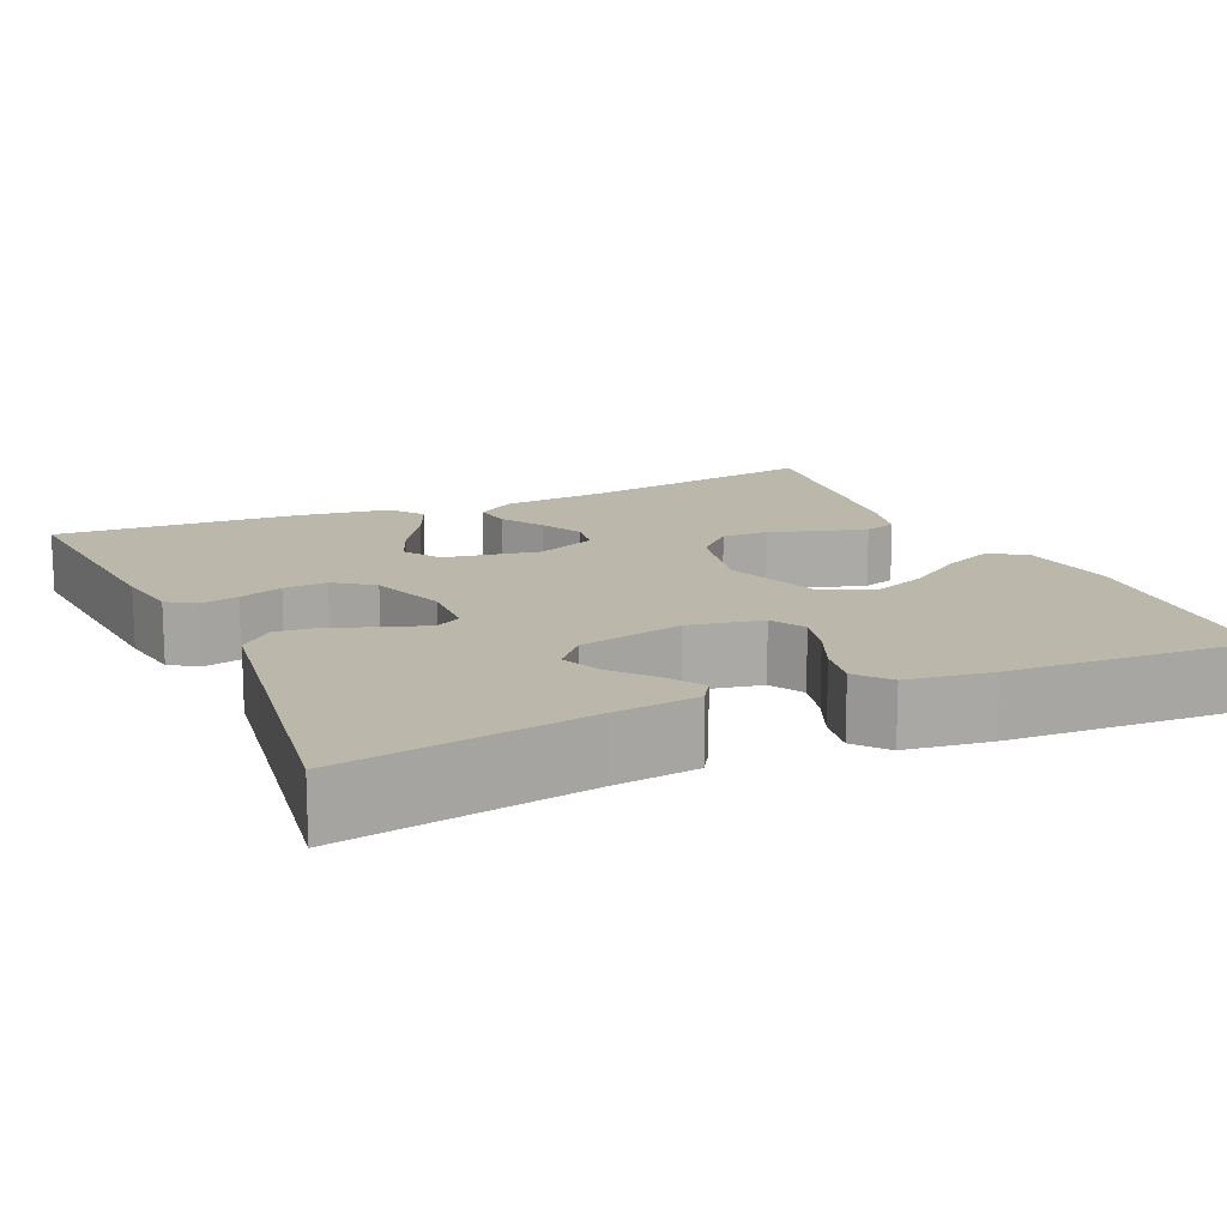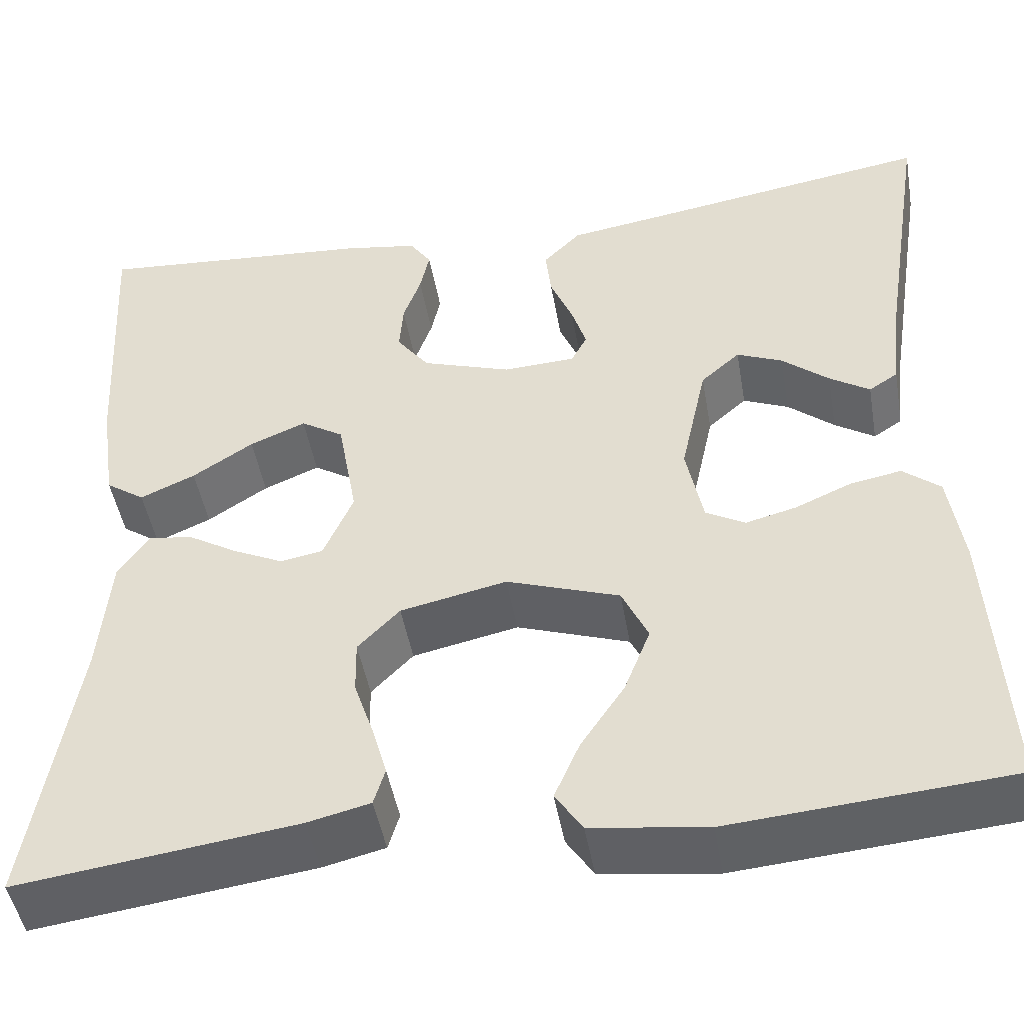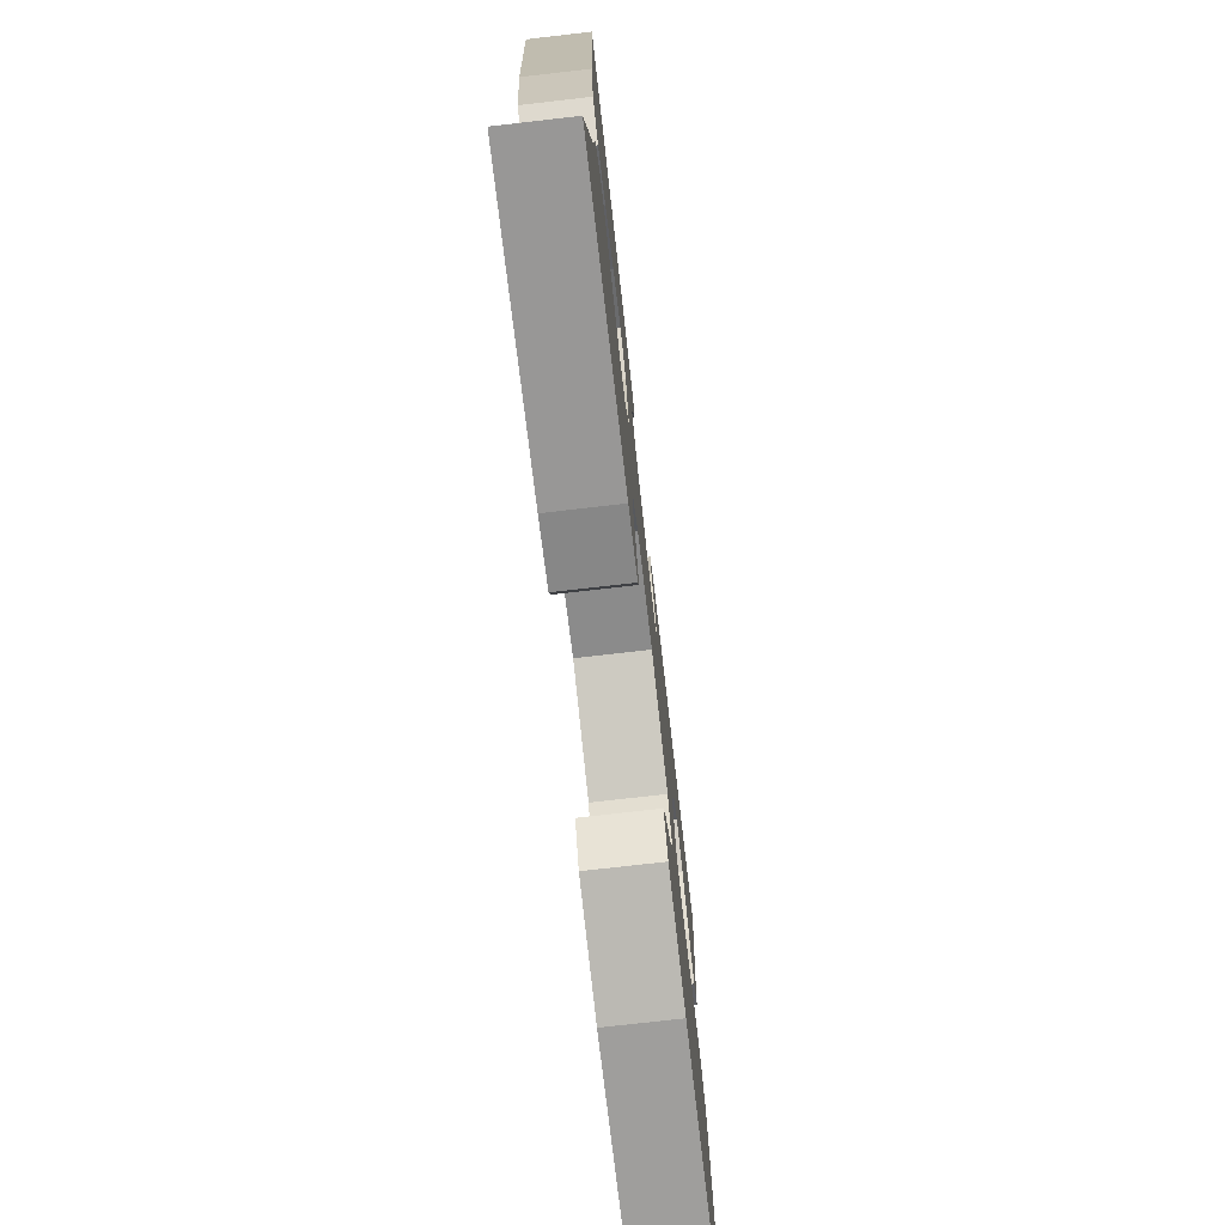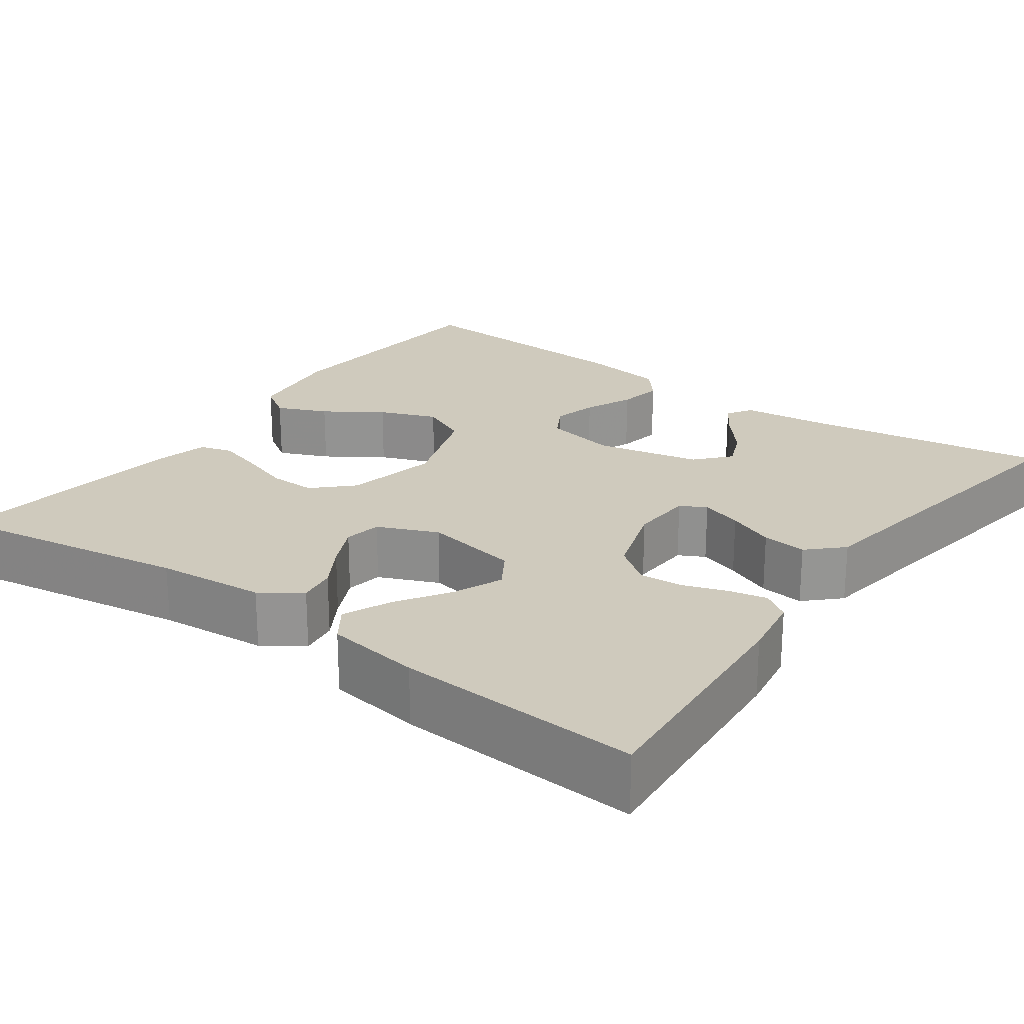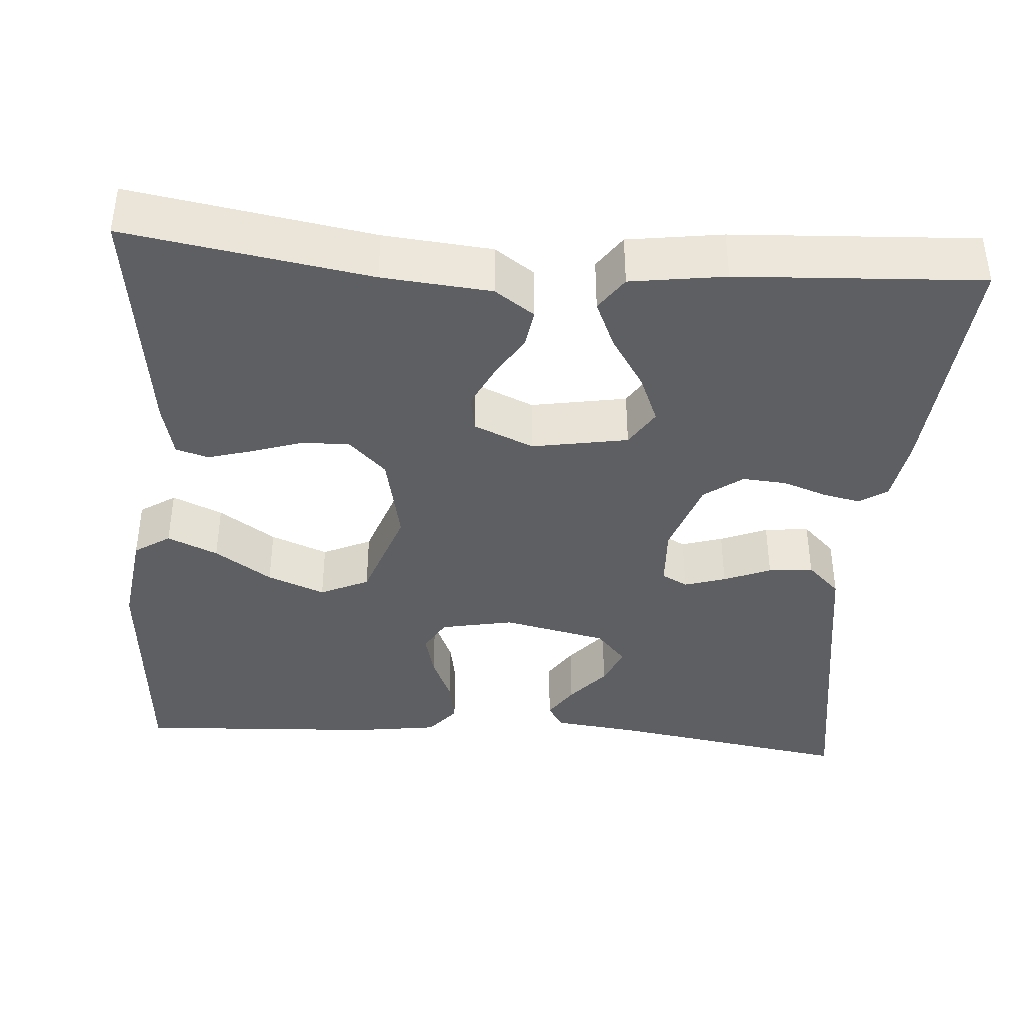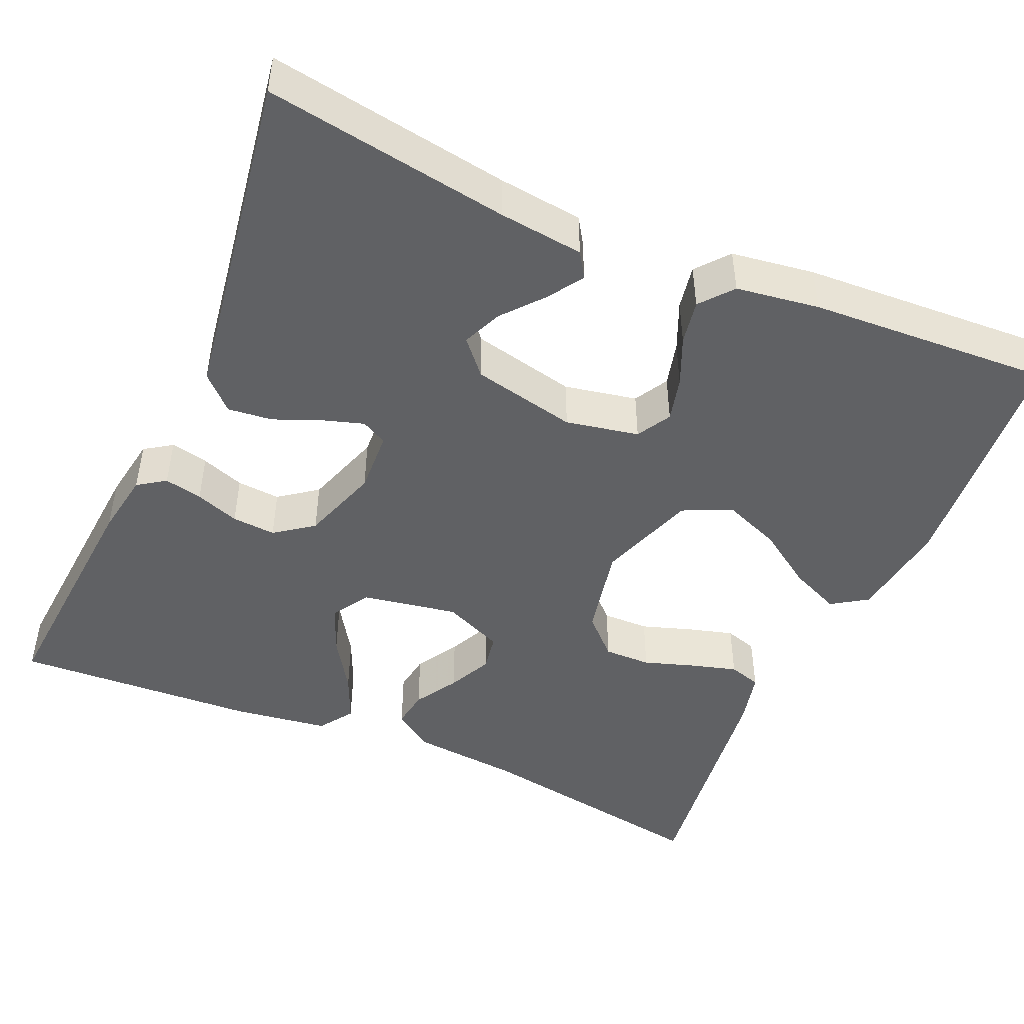
<metadata>
{"format":"obj","ext":"obj","renderer":"f3d","projection":"perspective","resolution":1024,"background":"white","views":[{"elev":14.4,"azim":65.6,"up":"+Y"},{"elev":-47.2,"azim":9.9,"up":"+Z"},{"elev":-75.5,"azim":-83.5,"up":"+Z"},{"elev":23.1,"azim":-54.0,"up":"+Y"},{"elev":-39.5,"azim":-94.4,"up":"+Y"},{"elev":-47.0,"azim":66.3,"up":"+Y"}]}
</metadata>
<code>
v 0.5 0.07 0.5
v 0.453 0.07 0.2
v 0.441 0.07 0.095
v 0.41 0.07 0.075
v 0.367 0.07 0.103
v 0.317 0.07 0.145
v 0.268 0.07 0.166
v 0.226 0.07 0.129
v 0.198 0.07 0
v 0.216 0.07 -0.09
v 0.258 0.07 -0.114
v 0.313 0.07 -0.1
v 0.373 0.07 -0.074
v 0.428 0.07 -0.064
v 0.468 0.07 -0.097
v 0.483 0.07 -0.2
v 0.5 0.07 -0.5
v 0.2 0.07 -0.524
v 0.076 0.07 -0.507
v 0.047 0.07 -0.463
v 0.074 0.07 -0.401
v 0.121 0.07 -0.331
v 0.149 0.07 -0.26
v 0.121 0.07 -0.2
v 0 0.07 -0.158
v -0.114 0.07 -0.182
v -0.159 0.07 -0.228
v -0.158 0.07 -0.286
v -0.137 0.07 -0.349
v -0.121 0.07 -0.405
v -0.133 0.07 -0.445
v -0.2 0.07 -0.461
v -0.5 0.07 -0.5
v -0.451 0.07 -0.2
v -0.439 0.07 -0.066
v -0.405 0.07 -0.017
v -0.358 0.07 -0.024
v -0.305 0.07 -0.056
v -0.251 0.07 -0.082
v -0.205 0.07 -0.074
v -0.173 0.07 0
v -0.194 0.07 0.118
v -0.24 0.07 0.147
v -0.3 0.07 0.122
v -0.365 0.07 0.08
v -0.424 0.07 0.054
v -0.466 0.07 0.083
v -0.483 0.07 0.2
v -0.5 0.07 0.5
v -0.2 0.07 0.476
v -0.121 0.07 0.463
v -0.098 0.07 0.429
v -0.108 0.07 0.382
v -0.127 0.07 0.328
v -0.131 0.07 0.274
v -0.096 0.07 0.227
v 0 0.07 0.195
v 0.077 0.07 0.199
v 0.094 0.07 0.231
v 0.078 0.07 0.282
v 0.054 0.07 0.34
v 0.048 0.07 0.395
v 0.088 0.07 0.436
v 0.2 0.07 0.453
v 0.5 0 0.5
v 0.453 0 0.2
v 0.441 0 0.095
v 0.41 0 0.075
v 0.367 0 0.103
v 0.317 0 0.145
v 0.268 0 0.166
v 0.226 0 0.129
v 0.198 0 0
v 0.216 0 -0.09
v 0.258 0 -0.114
v 0.313 0 -0.1
v 0.373 0 -0.074
v 0.428 0 -0.064
v 0.468 0 -0.097
v 0.483 0 -0.2
v 0.5 0 -0.5
v 0.2 0 -0.524
v 0.076 0 -0.507
v 0.047 0 -0.463
v 0.074 0 -0.401
v 0.121 0 -0.331
v 0.149 0 -0.26
v 0.121 0 -0.2
v 0 0 -0.158
v -0.114 0 -0.182
v -0.159 0 -0.228
v -0.158 0 -0.286
v -0.137 0 -0.349
v -0.121 0 -0.405
v -0.133 0 -0.445
v -0.2 0 -0.461
v -0.5 0 -0.5
v -0.451 0 -0.2
v -0.439 0 -0.066
v -0.405 0 -0.017
v -0.358 0 -0.024
v -0.305 0 -0.056
v -0.251 0 -0.082
v -0.205 0 -0.074
v -0.173 0 0
v -0.194 0 0.118
v -0.24 0 0.147
v -0.3 0 0.122
v -0.365 0 0.08
v -0.424 0 0.054
v -0.466 0 0.083
v -0.483 0 0.2
v -0.5 0 0.5
v -0.2 0 0.476
v -0.121 0 0.463
v -0.098 0 0.429
v -0.108 0 0.382
v -0.127 0 0.328
v -0.131 0 0.274
v -0.096 0 0.227
v 0 0 0.195
v 0.077 0 0.199
v 0.094 0 0.231
v 0.078 0 0.282
v 0.054 0 0.34
v 0.048 0 0.395
v 0.088 0 0.436
v 0.2 0 0.453
f 61 62 63 64
f 60 61 64 1
f 59 60 1 2
f 58 59 2
f 57 58 2
f 51 52 53 54
f 51 54 55
f 50 51 55
f 49 50 55
f 48 49 55 56
f 44 45 46 47
f 43 44 47 48
f 35 36 37 38
f 34 35 38 39
f 33 34 39 40
f 31 32 33 40
f 28 29 30 31
f 19 20 21 22
f 19 22 23
f 18 19 23
f 17 18 23
f 16 17 23 24
f 12 13 14 15
f 11 12 15 16
f 3 4 5 6
f 3 6 7
f 2 3 7
f 57 2 7
f 43 48 56 57
f 42 43 57 7
f 41 42 7 8
f 40 41 8 9
f 28 31 40
f 27 28 40
f 26 27 40
f 25 26 40 9
f 11 16 24 25
f 10 11 25
f 9 10 25
f 128 127 126 125
f 65 128 125 124
f 66 65 124 123
f 66 123 122
f 66 122 121
f 118 117 116 115
f 119 118 115
f 119 115 114
f 119 114 113
f 120 119 113 112
f 111 110 109 108
f 112 111 108 107
f 102 101 100 99
f 103 102 99 98
f 104 103 98 97
f 104 97 96 95
f 95 94 93 92
f 86 85 84 83
f 87 86 83
f 87 83 82
f 87 82 81
f 88 87 81 80
f 79 78 77 76
f 80 79 76 75
f 70 69 68 67
f 71 70 67
f 71 67 66
f 71 66 121
f 121 120 112 107
f 71 121 107 106
f 72 71 106 105
f 73 72 105 104
f 104 95 92
f 104 92 91
f 104 91 90
f 73 104 90 89
f 89 88 80 75
f 89 75 74
f 89 74 73
f 1 65 66 2
f 2 66 67 3
f 3 67 68 4
f 4 68 69 5
f 5 69 70 6
f 6 70 71 7
f 7 71 72 8
f 8 72 73 9
f 9 73 74 10
f 10 74 75 11
f 11 75 76 12
f 12 76 77 13
f 13 77 78 14
f 14 78 79 15
f 15 79 80 16
f 16 80 81 17
f 17 81 82 18
f 18 82 83 19
f 19 83 84 20
f 20 84 85 21
f 21 85 86 22
f 22 86 87 23
f 23 87 88 24
f 24 88 89 25
f 25 89 90 26
f 26 90 91 27
f 27 91 92 28
f 28 92 93 29
f 29 93 94 30
f 30 94 95 31
f 31 95 96 32
f 32 96 97 33
f 33 97 98 34
f 34 98 99 35
f 35 99 100 36
f 36 100 101 37
f 37 101 102 38
f 38 102 103 39
f 39 103 104 40
f 40 104 105 41
f 41 105 106 42
f 42 106 107 43
f 43 107 108 44
f 44 108 109 45
f 45 109 110 46
f 46 110 111 47
f 47 111 112 48
f 48 112 113 49
f 49 113 114 50
f 50 114 115 51
f 51 115 116 52
f 52 116 117 53
f 53 117 118 54
f 54 118 119 55
f 55 119 120 56
f 56 120 121 57
f 57 121 122 58
f 58 122 123 59
f 59 123 124 60
f 60 124 125 61
f 61 125 126 62
f 62 126 127 63
f 63 127 128 64
f 64 128 65 1

</code>
